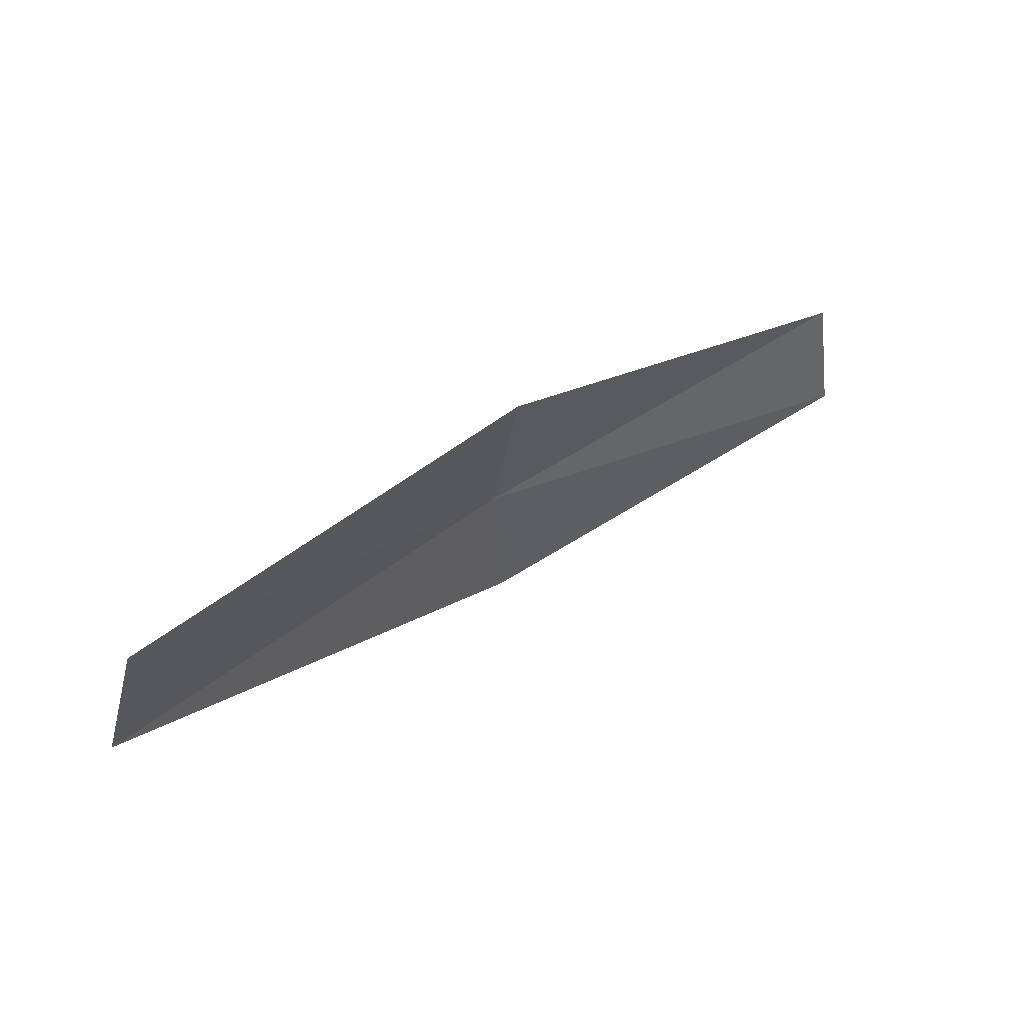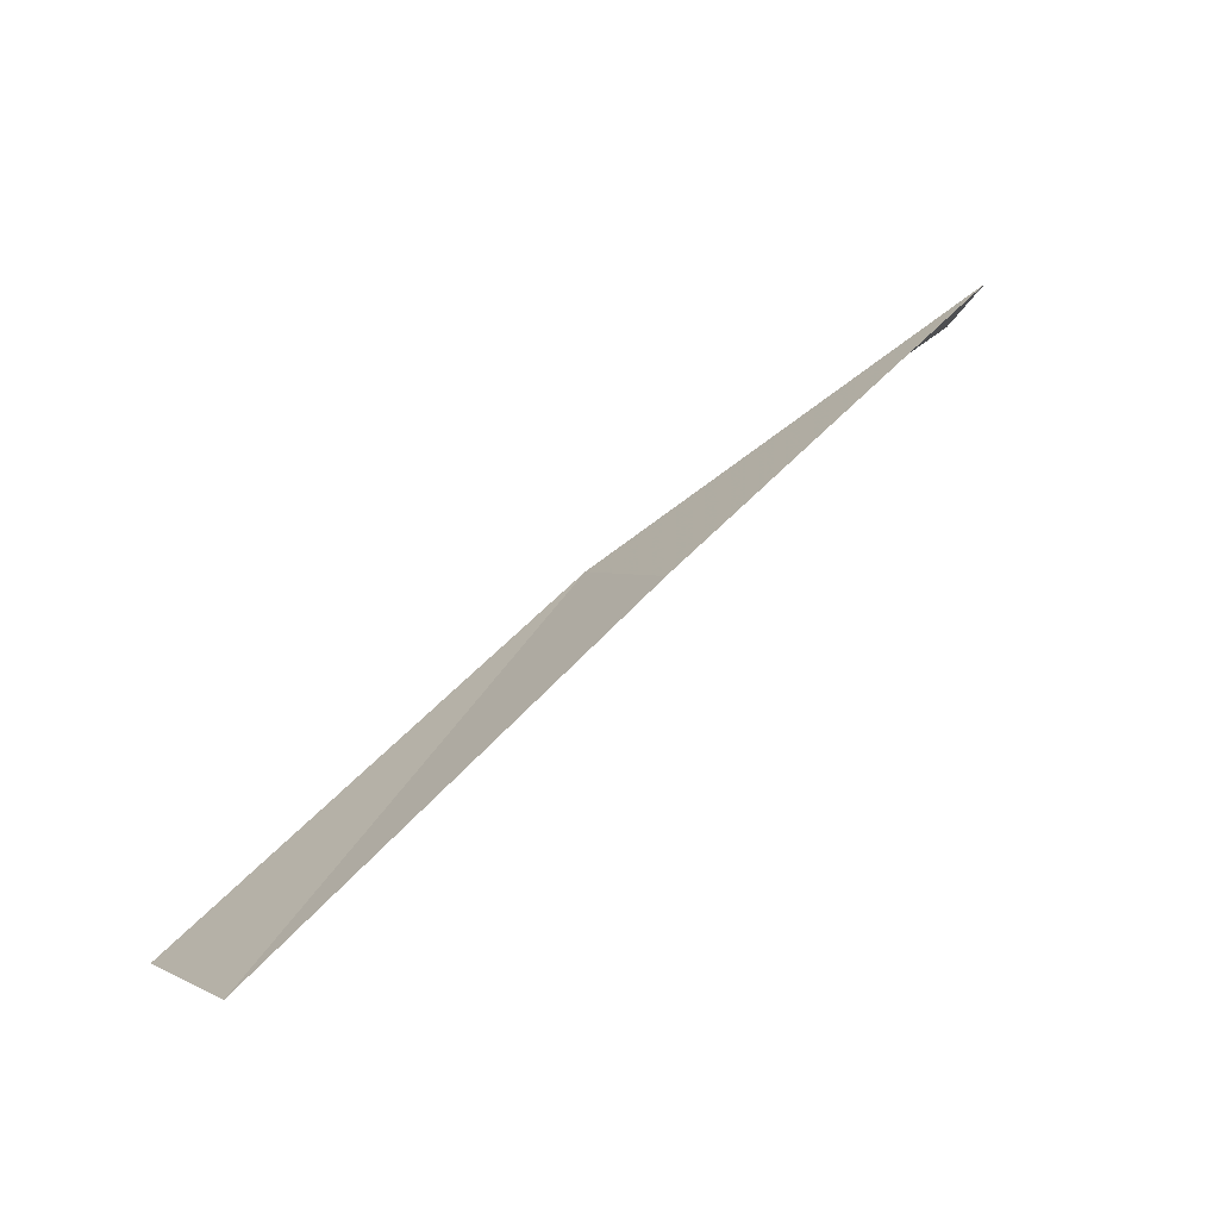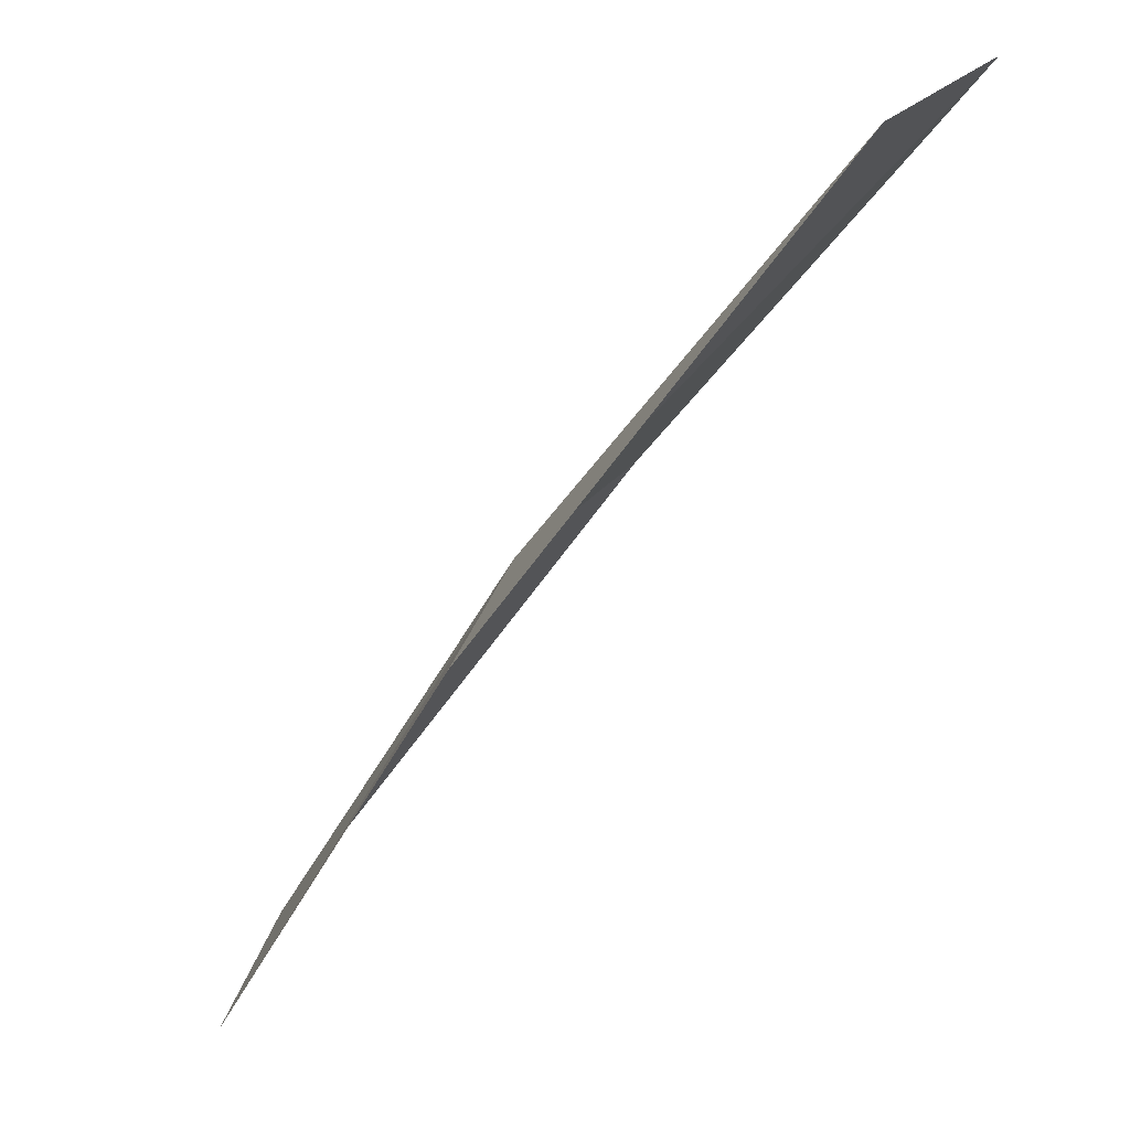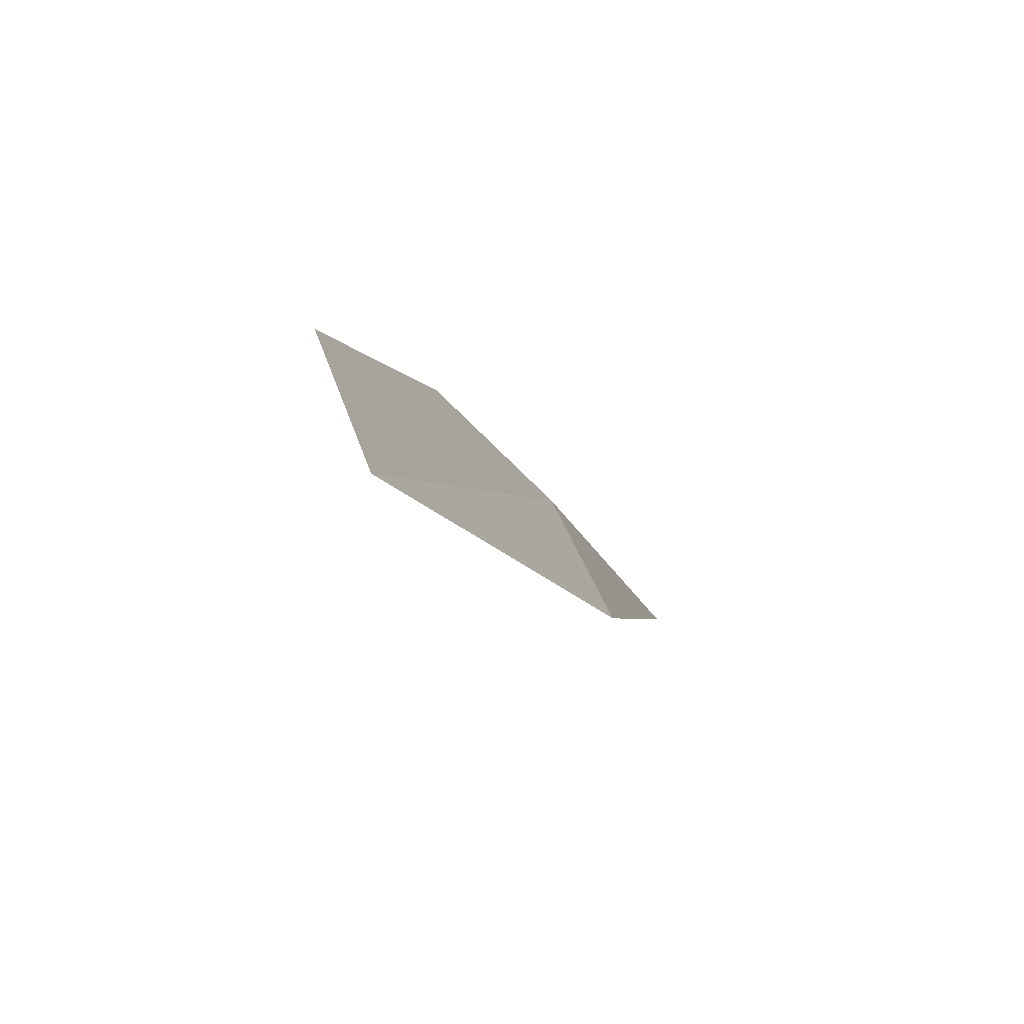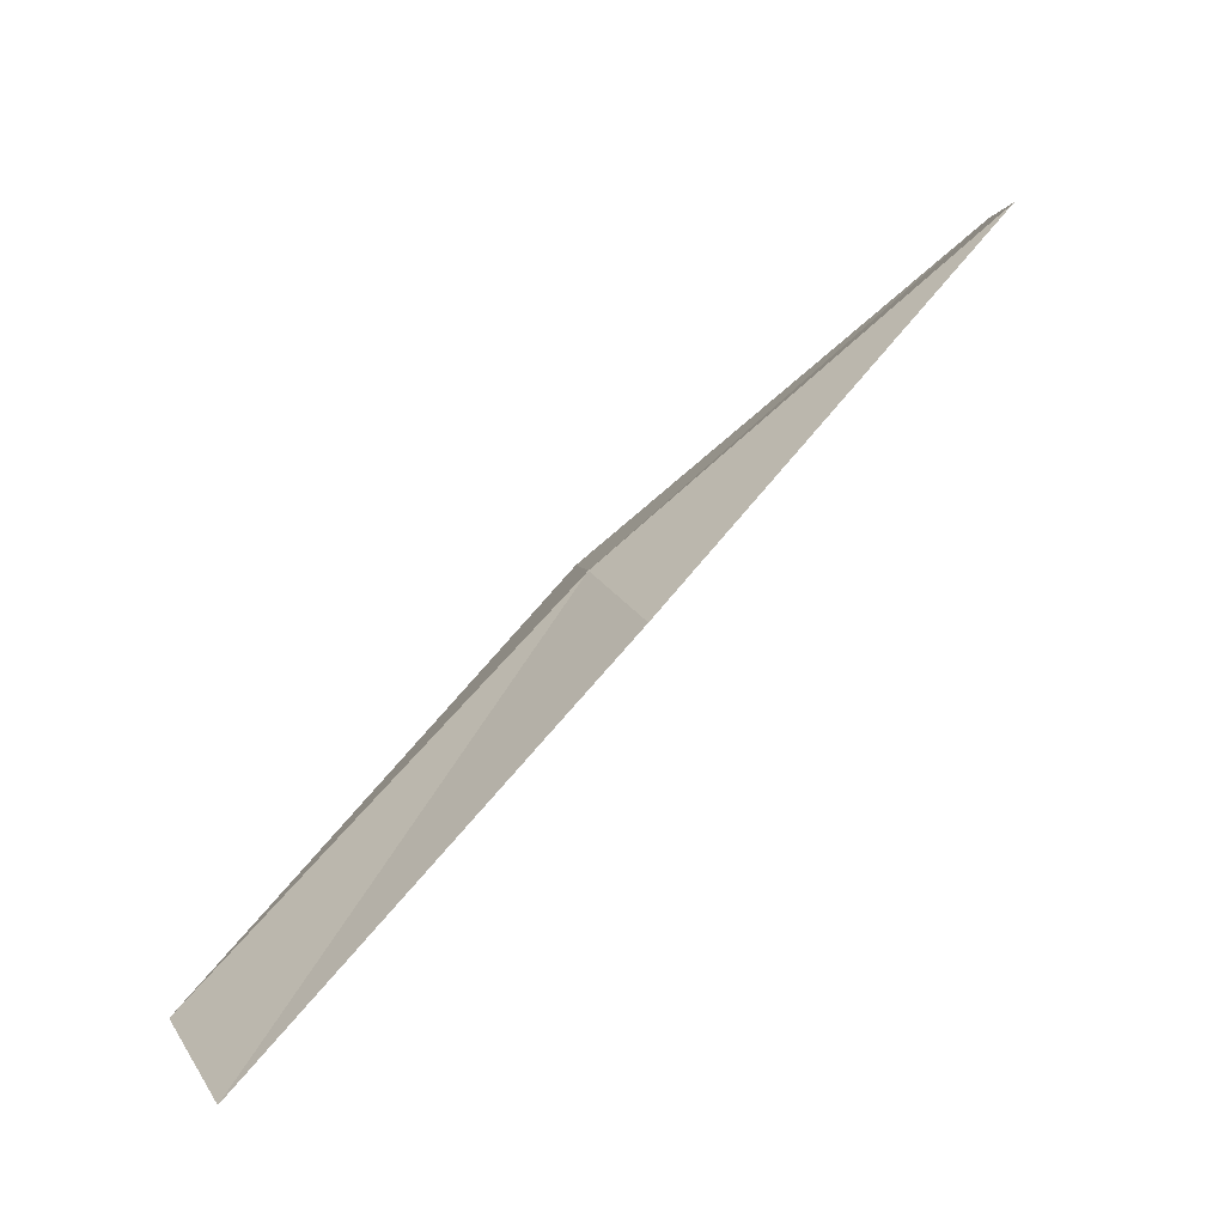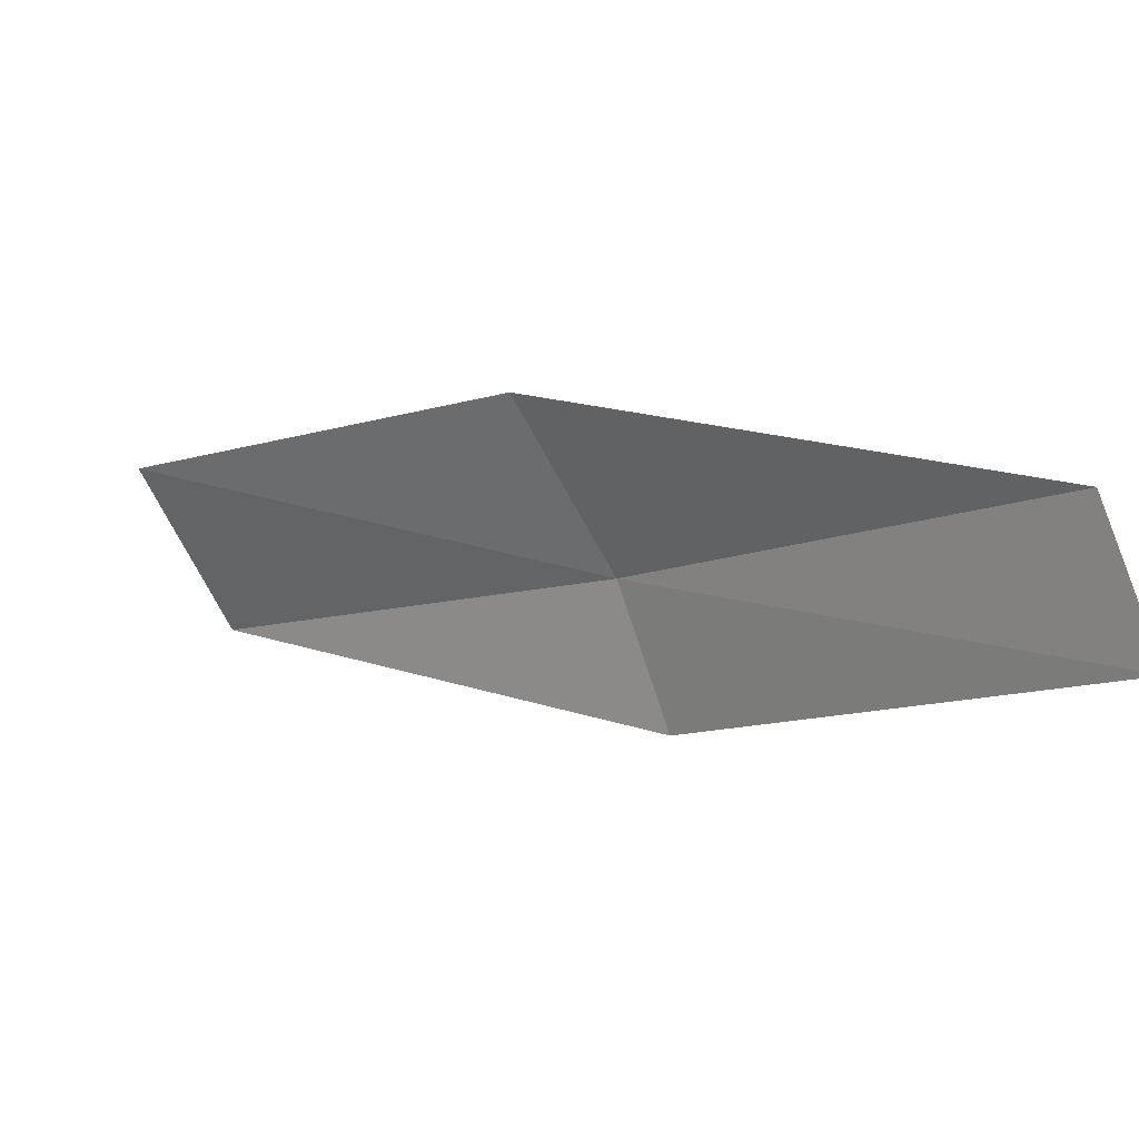
<metadata>
{"format":"obj","ext":"obj","renderer":"f3d","projection":"perspective","resolution":1024,"background":"white","views":[{"elev":-58.5,"azim":20.5,"up":"+Y"},{"elev":-28.6,"azim":4.9,"up":"+Y"},{"elev":-34.5,"azim":-73.3,"up":"+Z"},{"elev":-25.8,"azim":153.9,"up":"+Z"},{"elev":-14.7,"azim":11.6,"up":"+Y"},{"elev":-22.9,"azim":93.3,"up":"+Z"}]}
</metadata>
<code>
v -17.13 18.64 13.25
v -15.28 20.38 12.78
v -15.43 20.59 12.13
v -17.33 18.85 12.62
v -16.74 18.21 13.94
v -18.78 16.71 13.71
v -18.32 16.31 14.37
f 1 3 2
f 1 4 3
f 1 2 5
f 1 6 4
f 1 5 7
f 1 7 6

</code>
